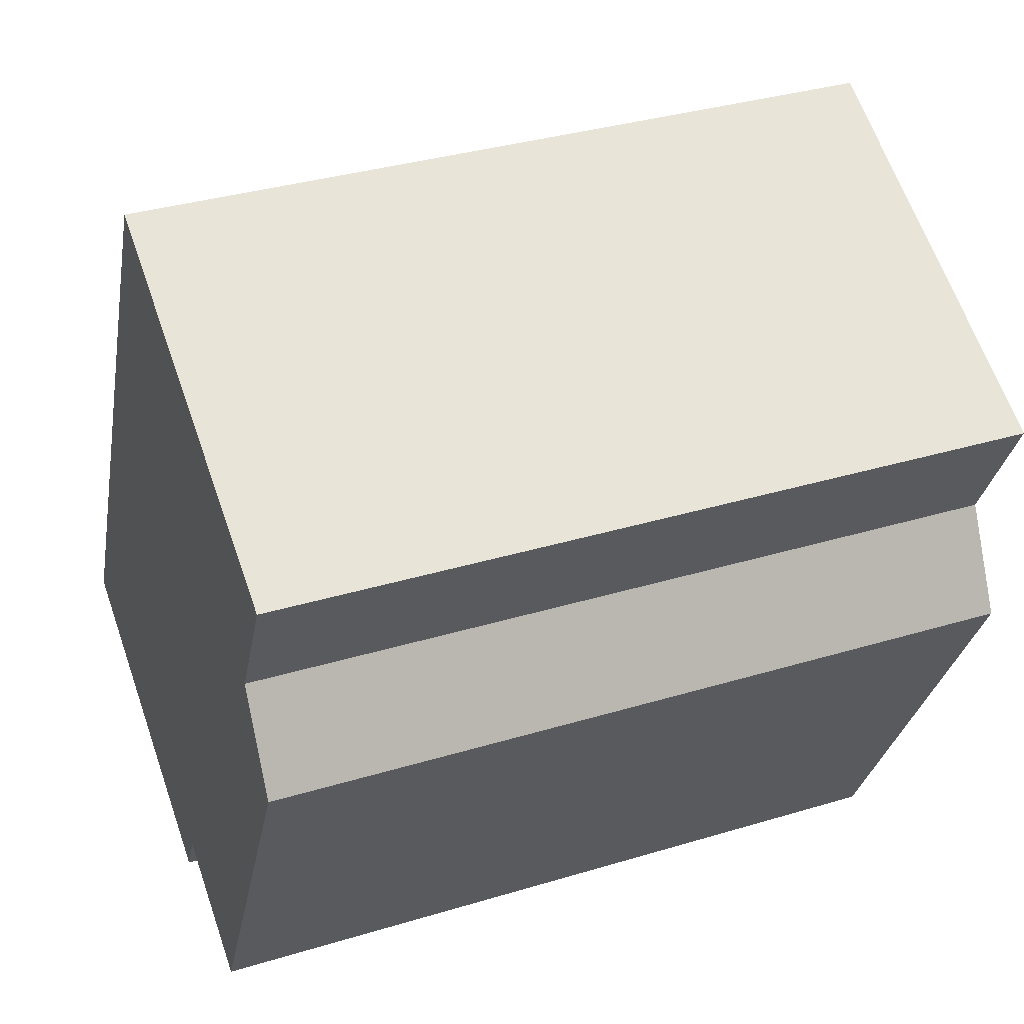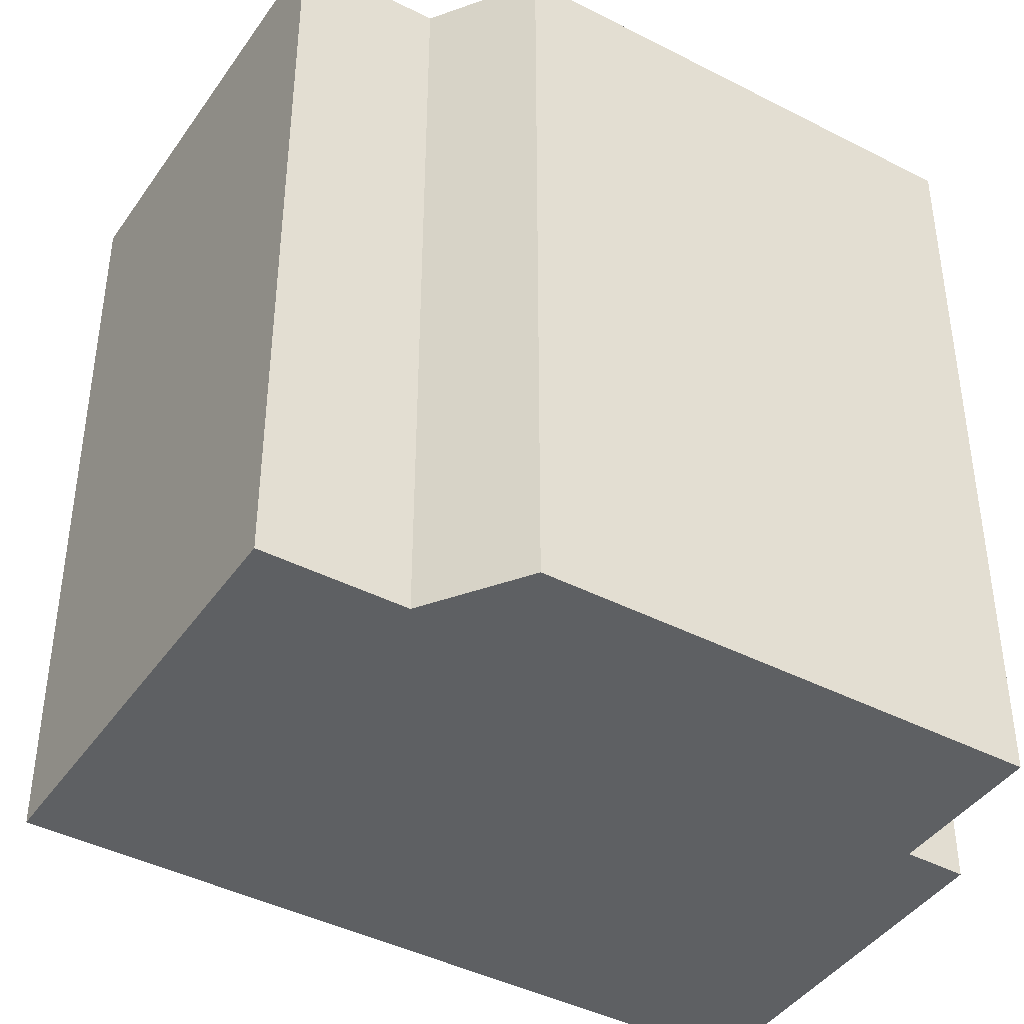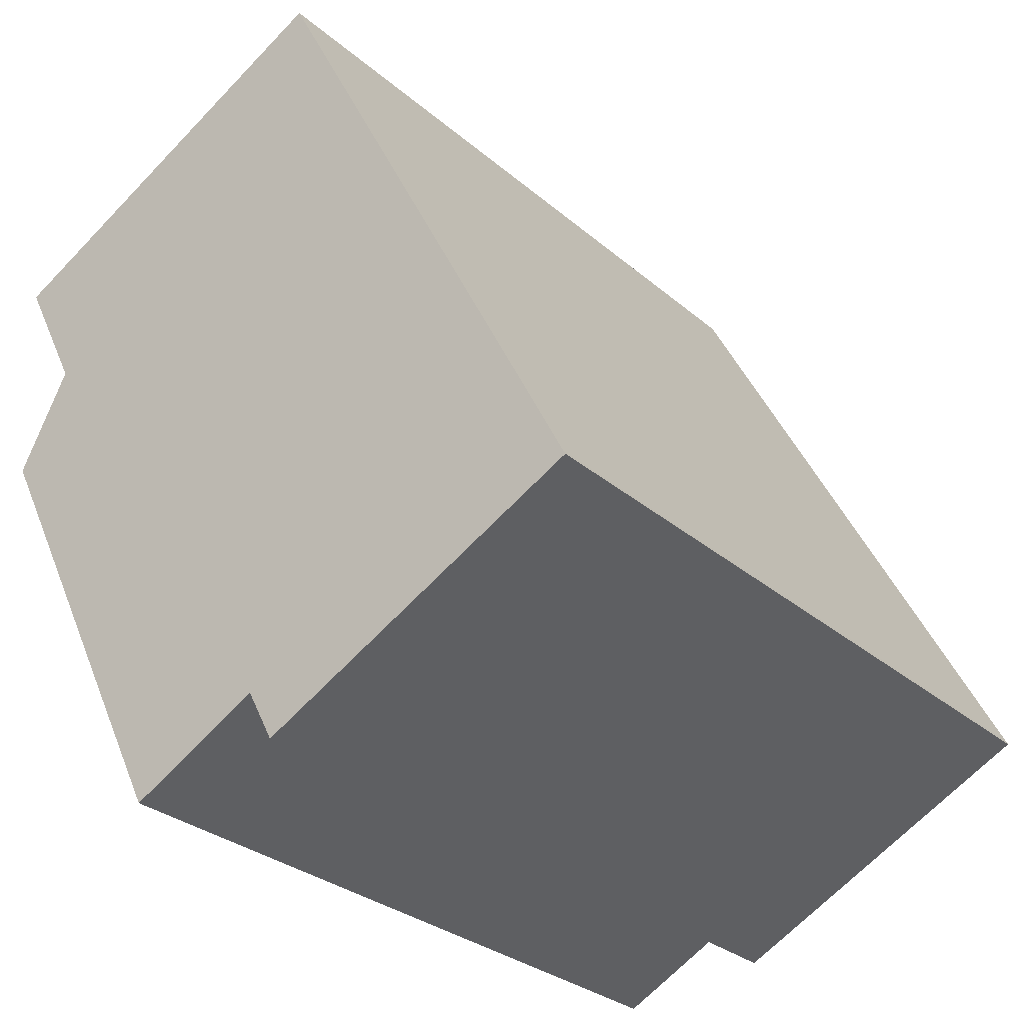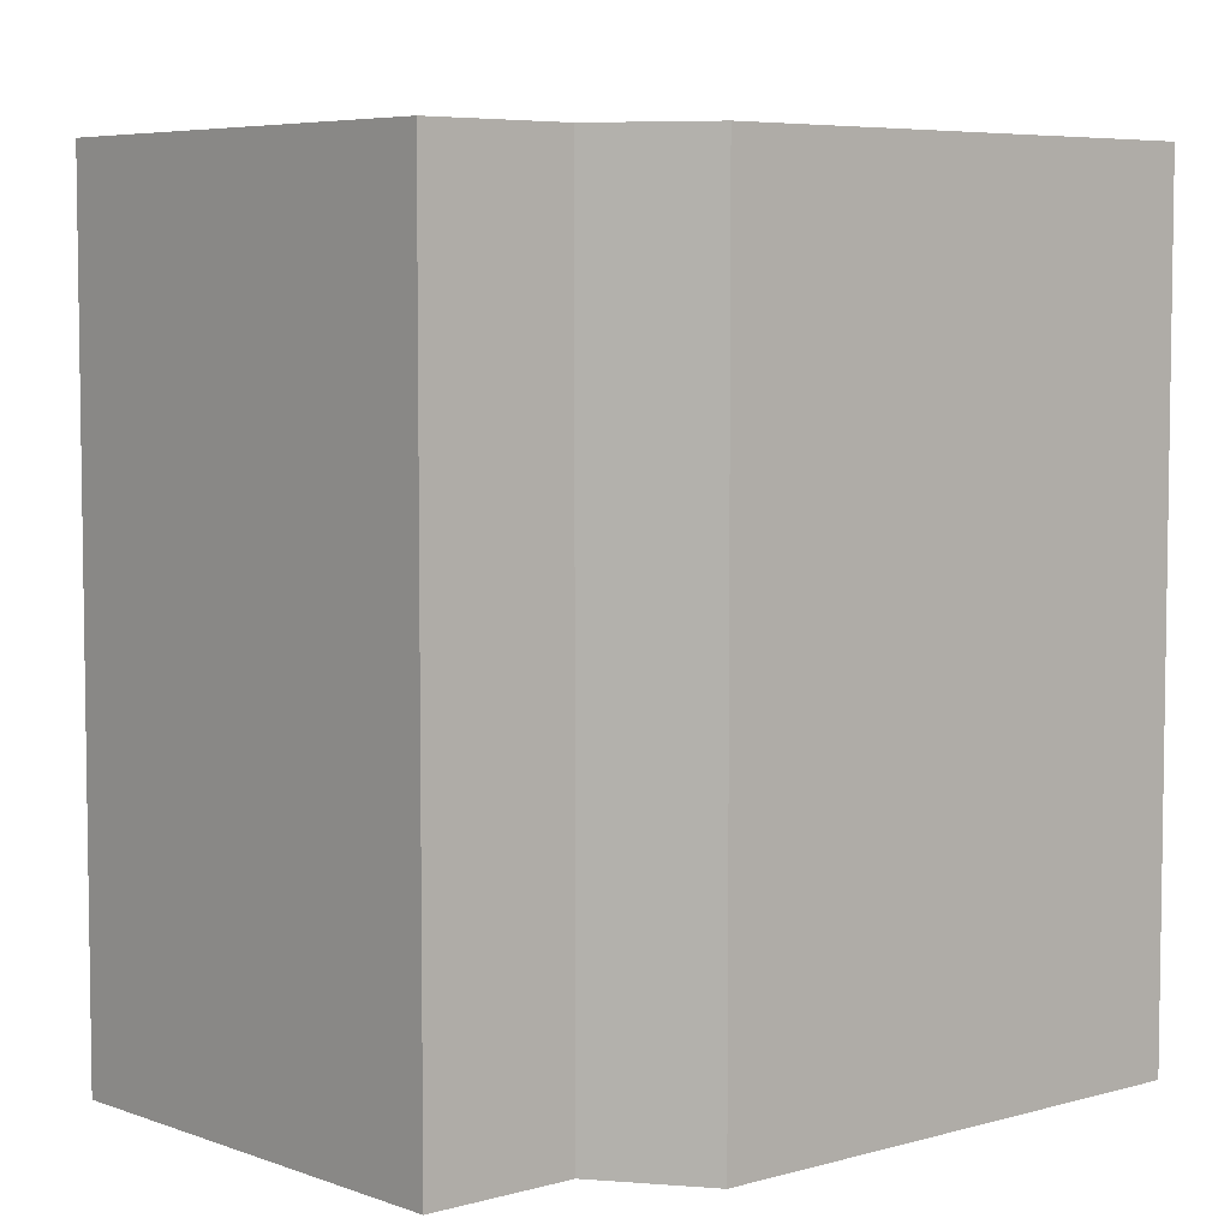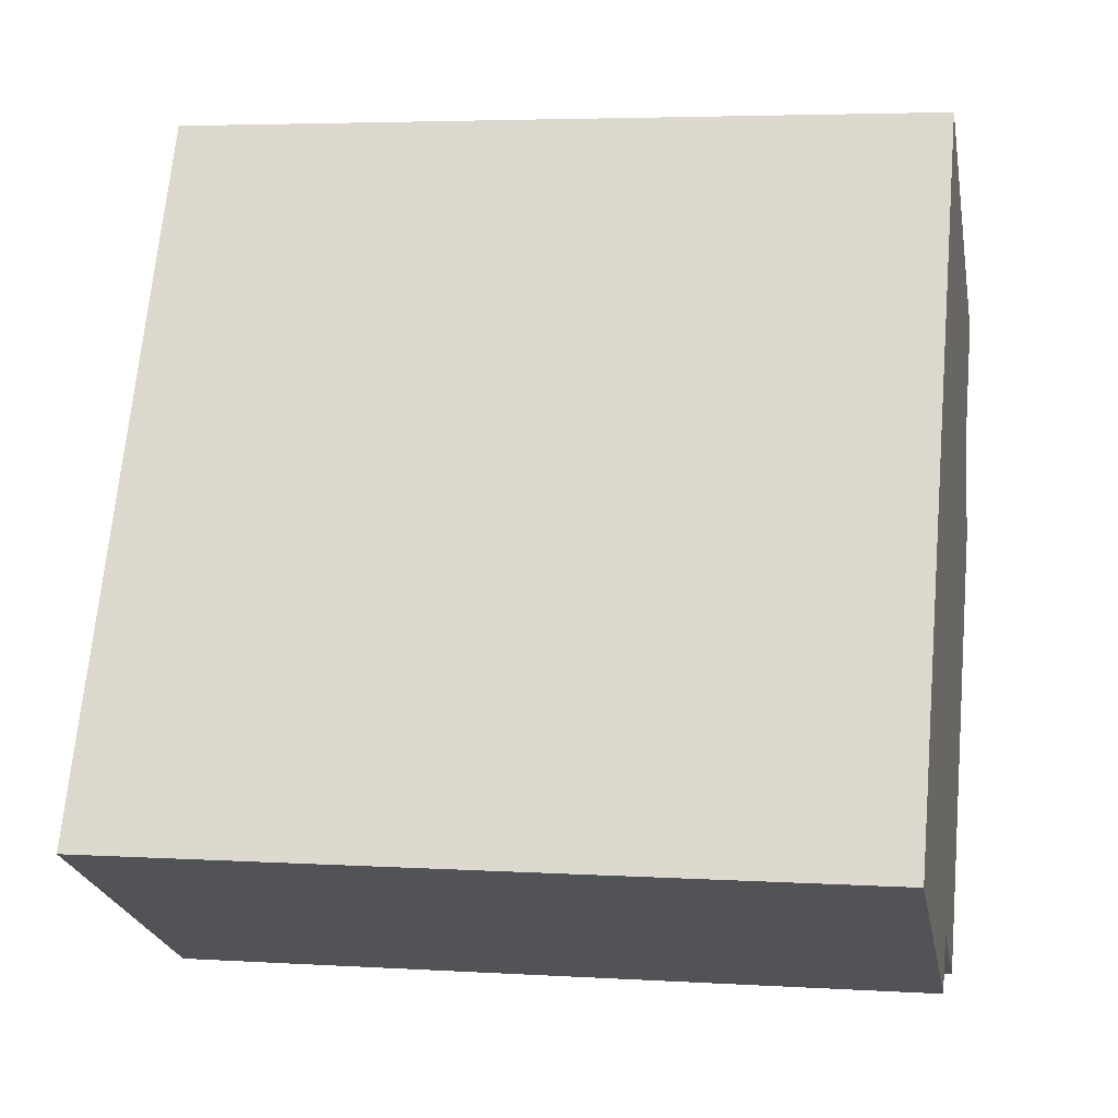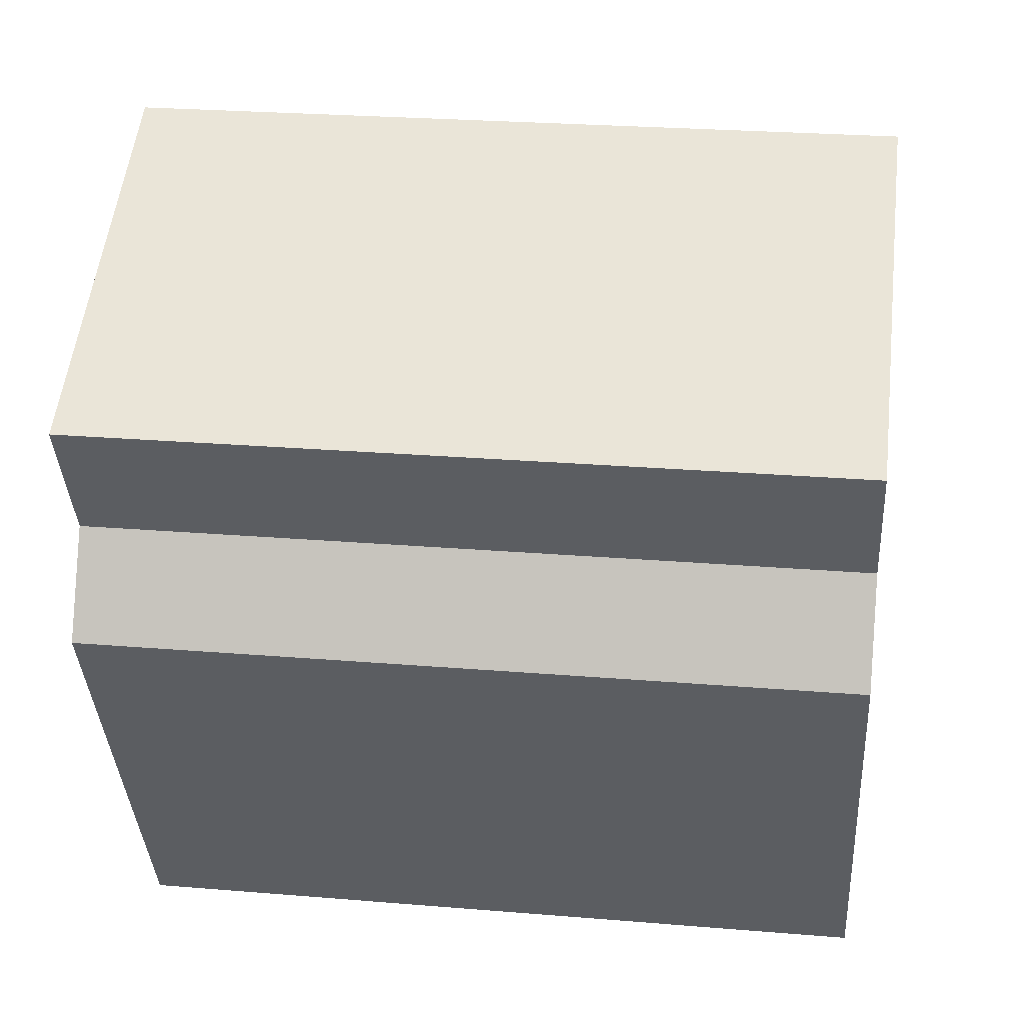
<metadata>
{"format":"obj","ext":"obj","renderer":"f3d","projection":"perspective","resolution":1024,"background":"white","views":[{"elev":35.3,"azim":68.2,"up":"+Z"},{"elev":-42.1,"azim":85.4,"up":"+Y"},{"elev":-29.5,"azim":-141.3,"up":"+Z"},{"elev":5.8,"azim":75.8,"up":"+Y"},{"elev":4.4,"azim":-78.7,"up":"+Z"},{"elev":26.0,"azim":97.5,"up":"+Z"}]}
</metadata>
<code>
v  19.47 20.77 6.704
v  13.43 3.111e-16 -5.08
v  13.43 20.77 -5.081
v  19.47 -4.106e-16 6.705
v  18.34 20.77 13.56
v  19.76 -7.854e-16 12.83
v  19.76 20.77 12.83
v  18.34 -8.305e-16 13.56
v  18.03 -5.769e-16 9.421
v  18.03 20.77 9.42
v  9.746 20.77 -3.152
v  9.746 1.93e-16 -3.151
v  8.981 2.805e-16 -4.582
v  8.982 20.77 -4.582
v  1.658 20.77 -0.8458
v  1.658 5.175e-17 -0.8452
v  1.232 20.77 -0.629
v  1.232 3.848e-17 -0.6284
v  0.0004441 20.77 -0.0006562
v  0 0 0
v  0.06115 20.77 0.1125
v  0.06071 -6.928e-18 0.1131
v  1.754 20.77 3.407
v  1.754 -2.087e-16 3.408
v  3.218 20.77 6.252
v  3.218 -3.829e-16 6.253
v  4.825 20.77 9.373
v  4.824 -5.739e-16 9.373
v  6.302 20.77 12.24
v  6.301 -7.498e-16 12.24
v  7.909 20.77 15.36
v  7.908 -9.408e-16 15.37
v  9.359 20.77 18.18
v  9.358 -1.113e-15 18.18
g defaultobject
f 1 2 3
f 2 1 4
f 5 6 7
f 6 5 8
f 7 9 10
f 9 7 6
f 10 4 1
f 4 10 9
f 11 2 12
f 2 11 3
f 11 13 14
f 13 11 12
f 15 13 16
f 13 15 14
f 17 16 18
f 16 17 15
f 19 18 20
f 18 19 17
f 21 20 22
f 20 21 19
f 23 22 24
f 22 23 21
f 25 24 26
f 24 25 23
f 27 26 28
f 26 27 25
f 29 28 30
f 28 29 27
f 31 30 32
f 30 31 29
f 33 32 34
f 32 33 31
f 33 8 5
f 8 33 34
f 8 9 6
f 9 8 34
f 9 34 4
f 4 34 2
f 2 34 32
f 2 32 30
f 2 30 28
f 2 28 26
f 2 26 12
f 12 26 13
f 13 26 24
f 13 24 16
f 16 24 22
f 16 22 18
f 18 22 20
f 10 5 7
f 5 10 33
f 33 10 1
f 33 1 3
f 33 3 31
f 31 3 29
f 29 3 27
f 27 3 25
f 25 3 11
f 25 11 23
f 23 11 14
f 23 14 15
f 23 15 21
f 21 15 17
f 21 17 19

</code>
